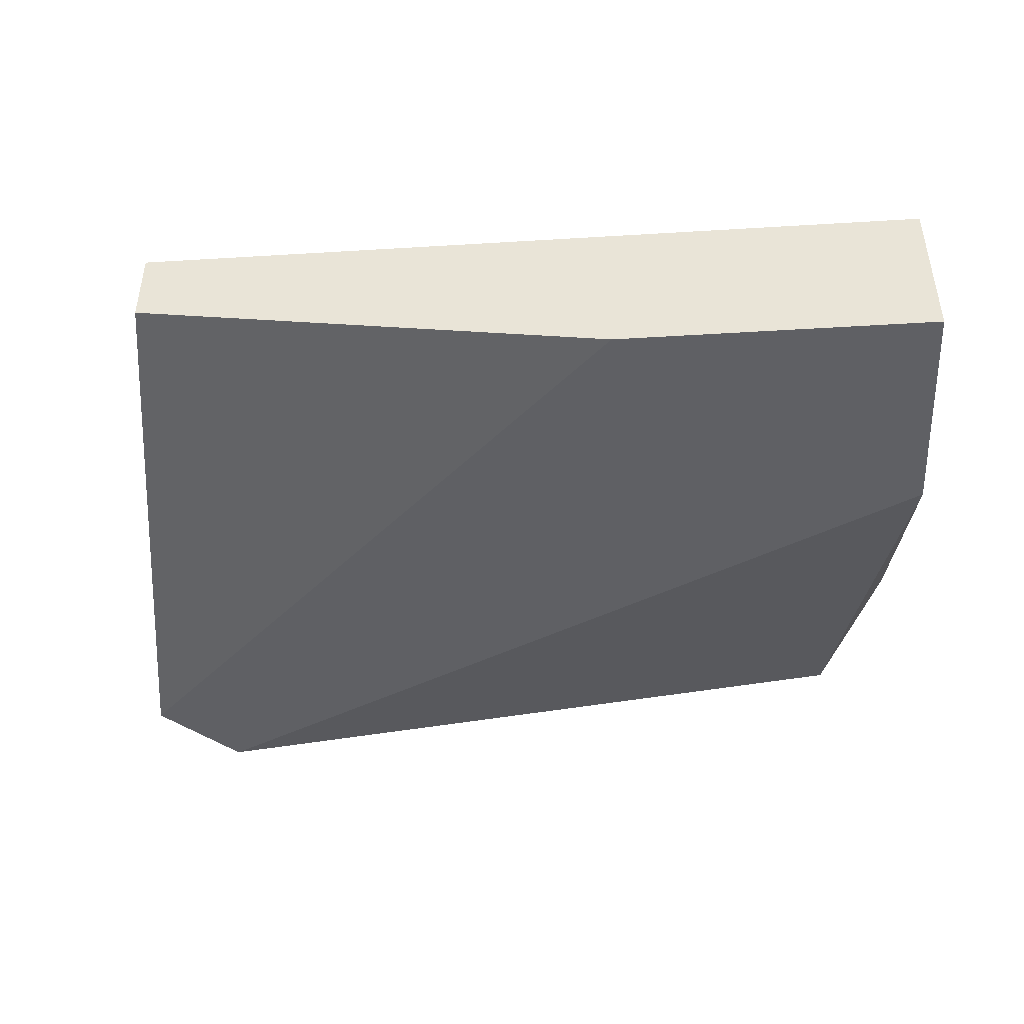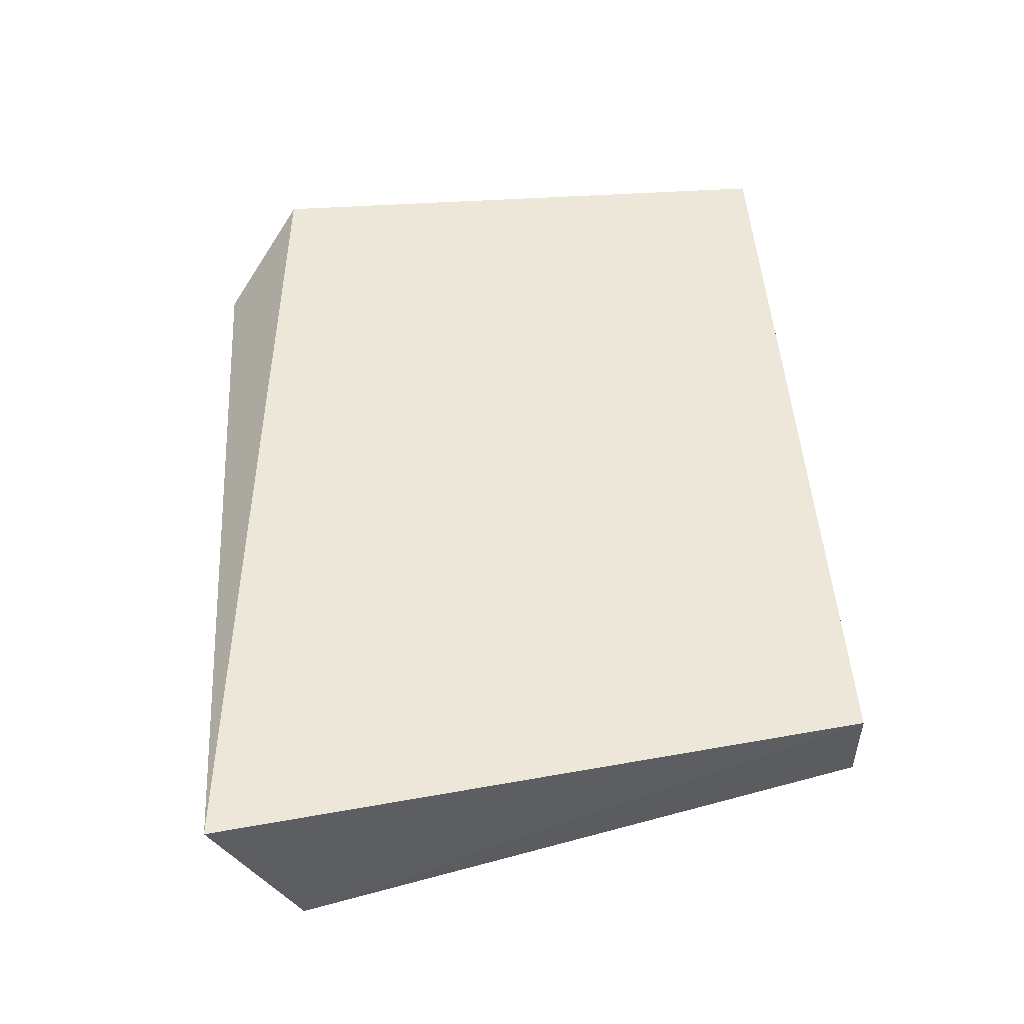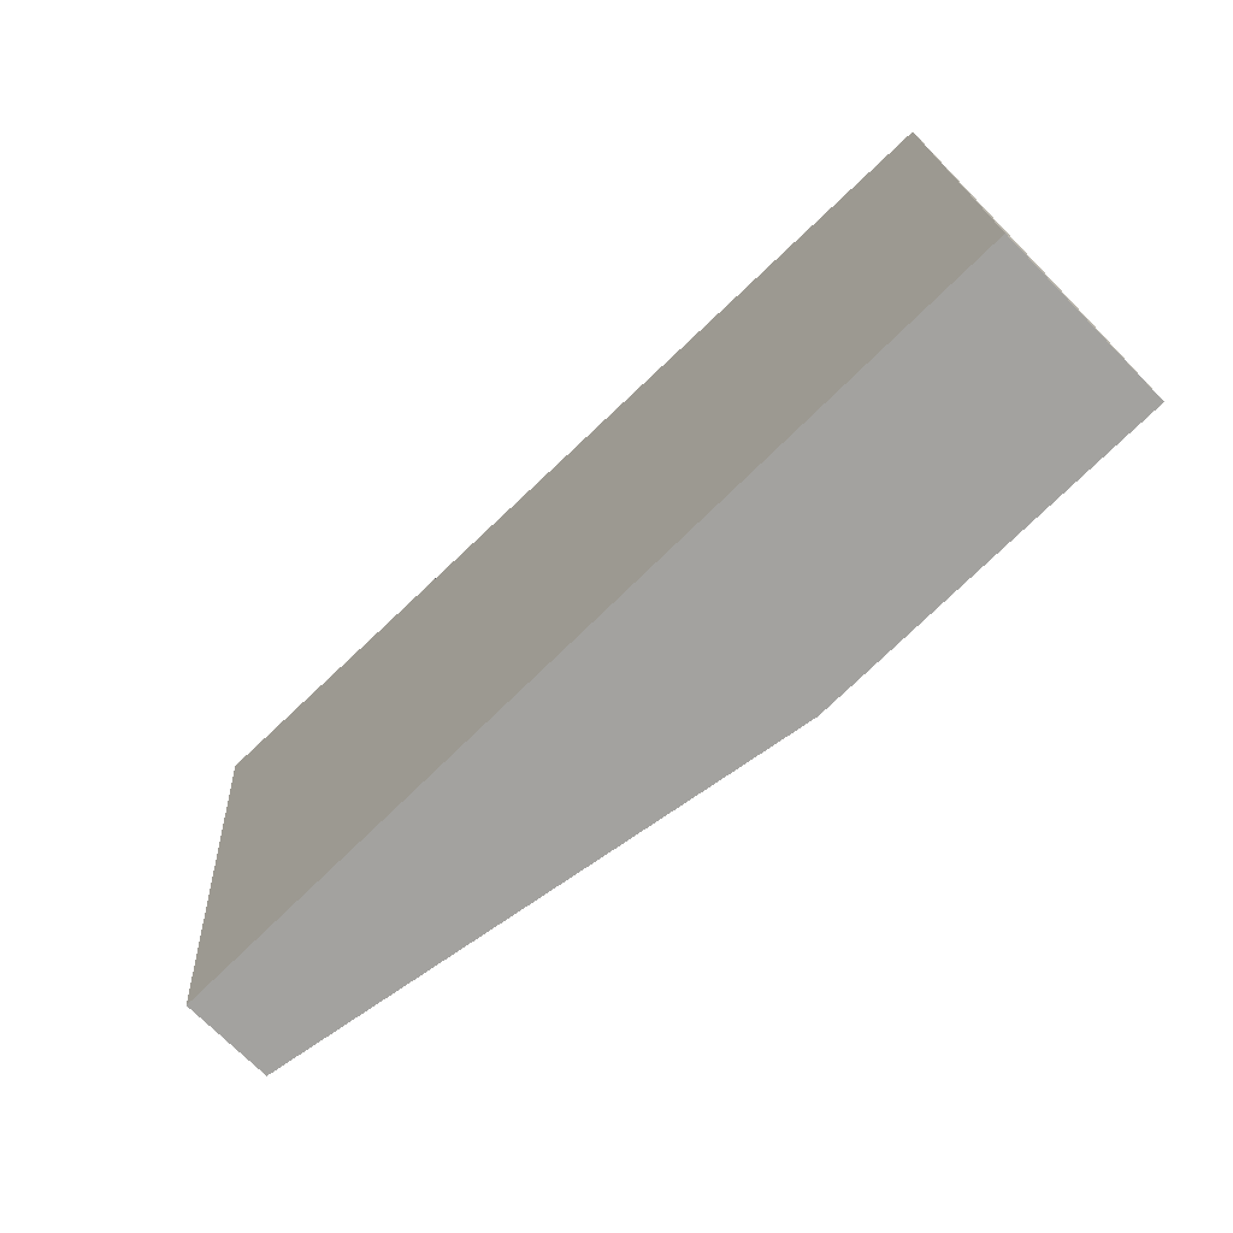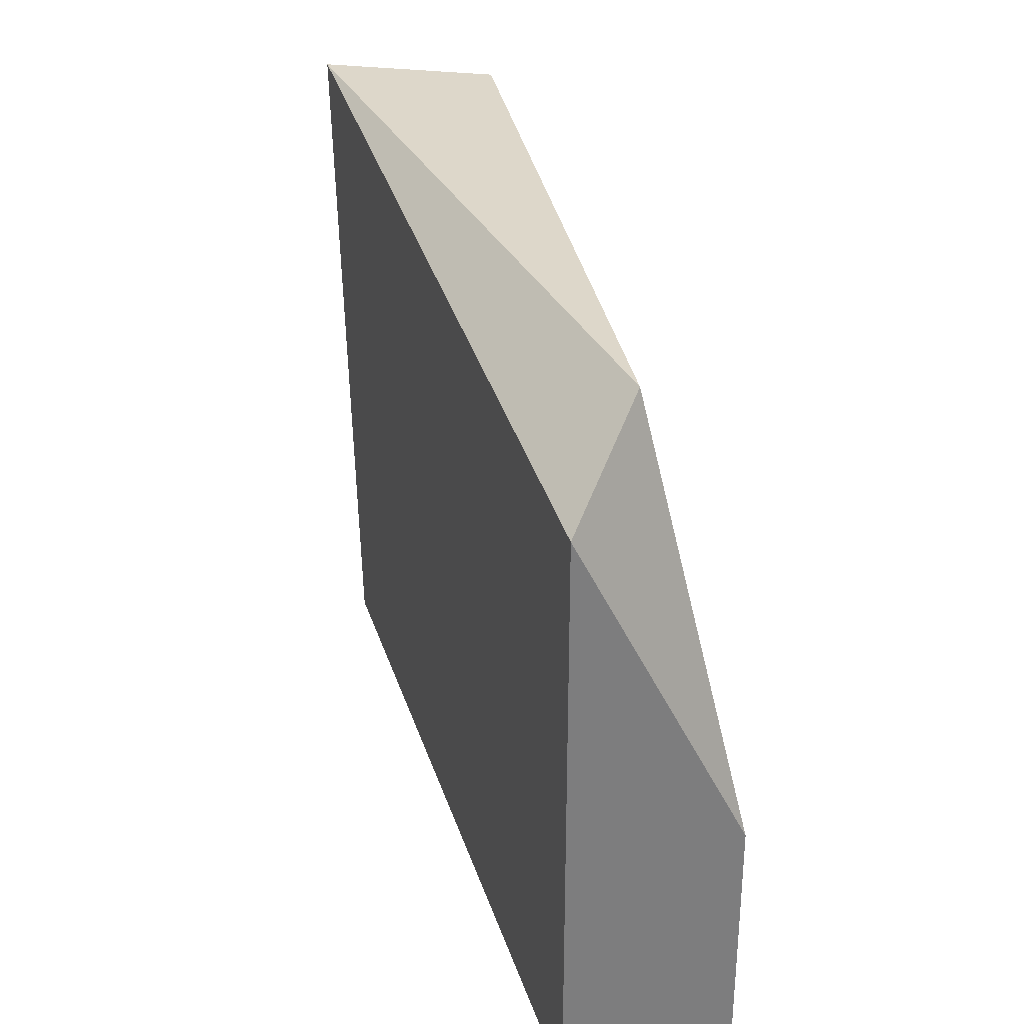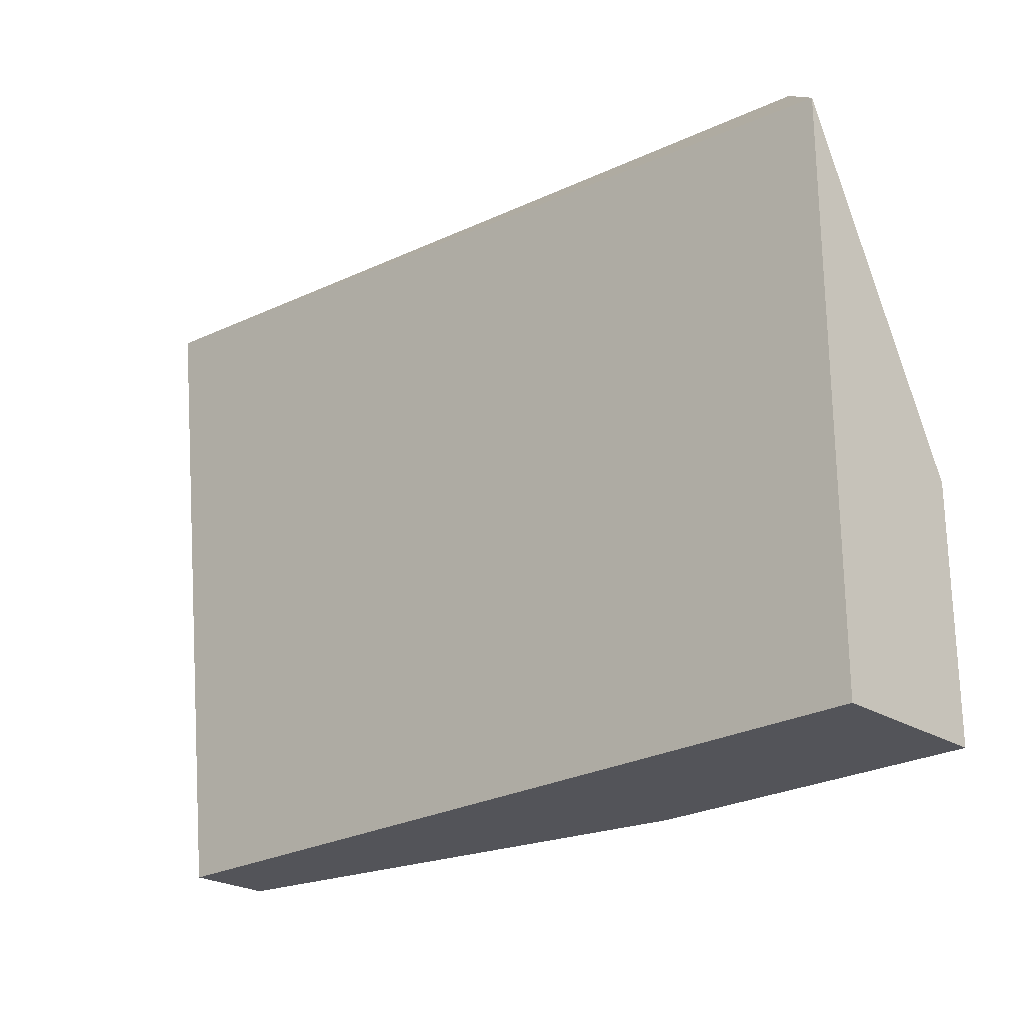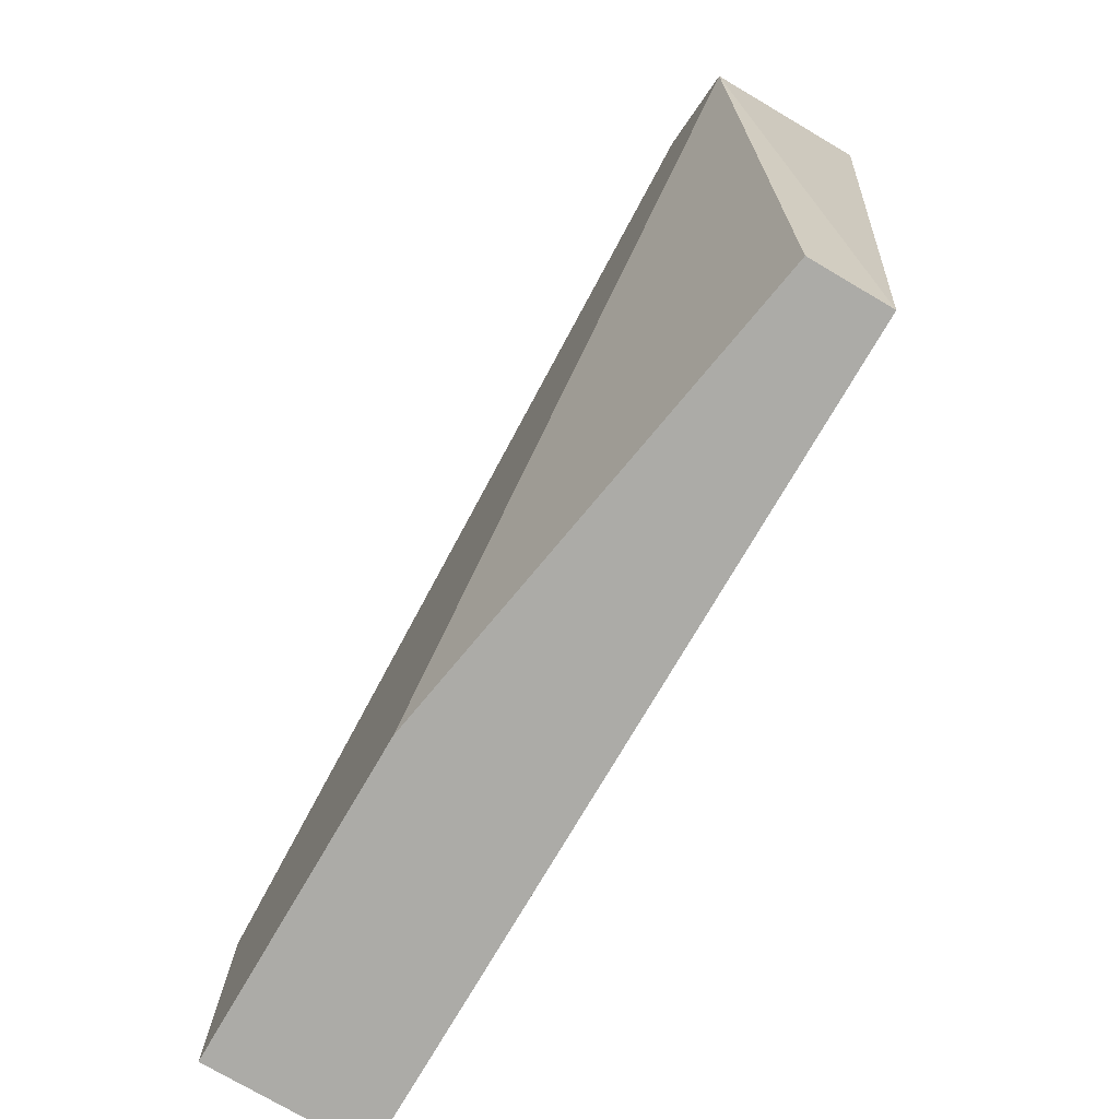
<metadata>
{"format":"obj","ext":"obj","renderer":"f3d","projection":"perspective","resolution":1024,"background":"white","views":[{"elev":-43.5,"azim":-175.9,"up":"+Y"},{"elev":50.0,"azim":86.0,"up":"+Y"},{"elev":-72.6,"azim":-135.4,"up":"+Z"},{"elev":30.9,"azim":-106.0,"up":"+Z"},{"elev":-23.7,"azim":-136.5,"up":"+Z"},{"elev":-76.2,"azim":59.6,"up":"+Z"}]}
</metadata>
<code>
v -0.000564 0.00414 0.006063
v -0.008813 0.003315 0.006063
v -0.001389 0.00249 0.006063
v -0.009638 0.00414 0.005237
v -0.000564 0.00249 0.005237
v -0.009638 0.00249 0.001939
v -0.009638 0.00414 -0.000537
v -0.001389 0.00414 -0.000537
v -0.001389 0.003315 -0.000537
v -0.009638 0.00249 -0.000537
v -0.006338 0.00249 -0.000537
f 9 5 11
f 10 7 8
f 7 1 8
f 8 1 5
f 1 7 4
f 7 10 4
f 2 1 4
f 10 8 9
f 8 5 9
f 10 5 6
f 4 10 6
f 2 4 6
f 5 1 3
f 1 2 3
f 6 5 3
f 2 6 3
f 5 10 11
f 10 9 11

</code>
